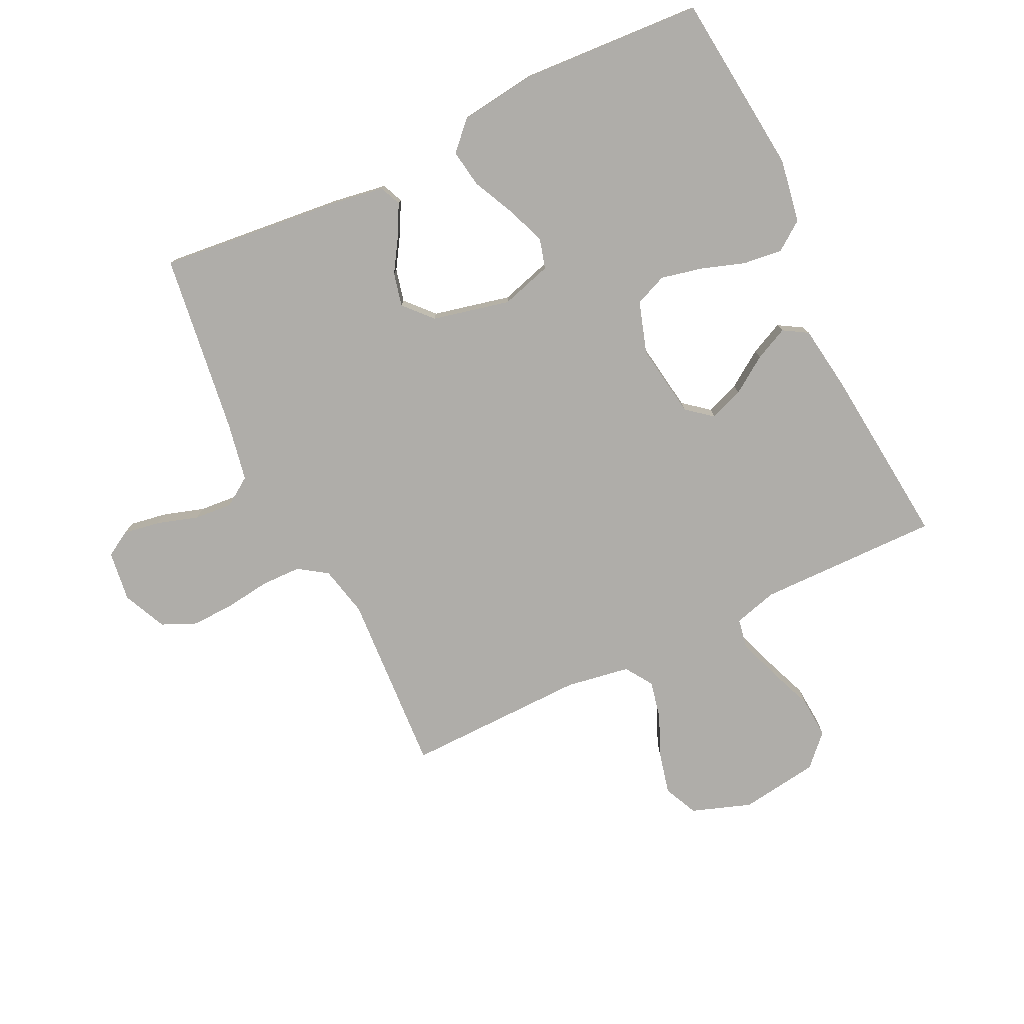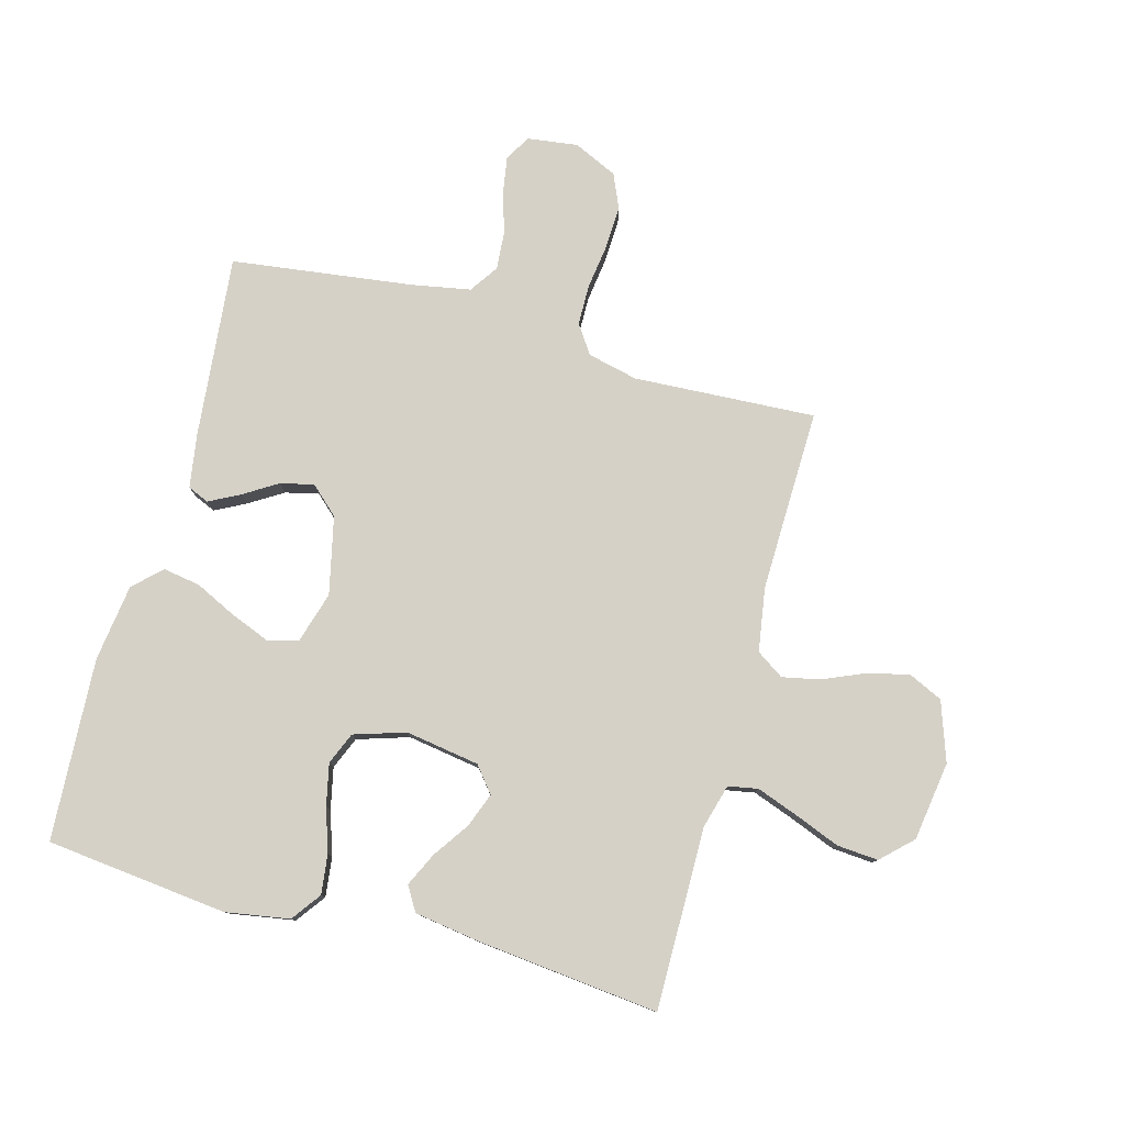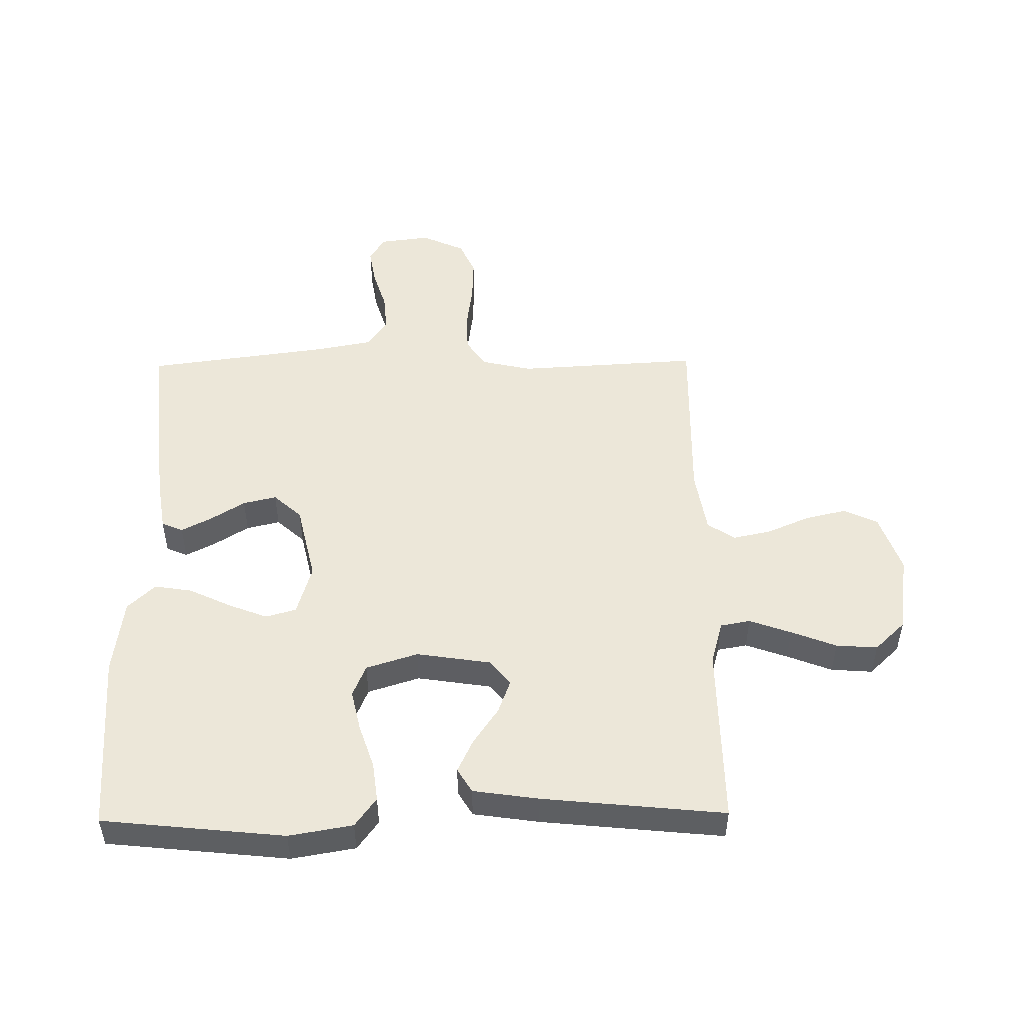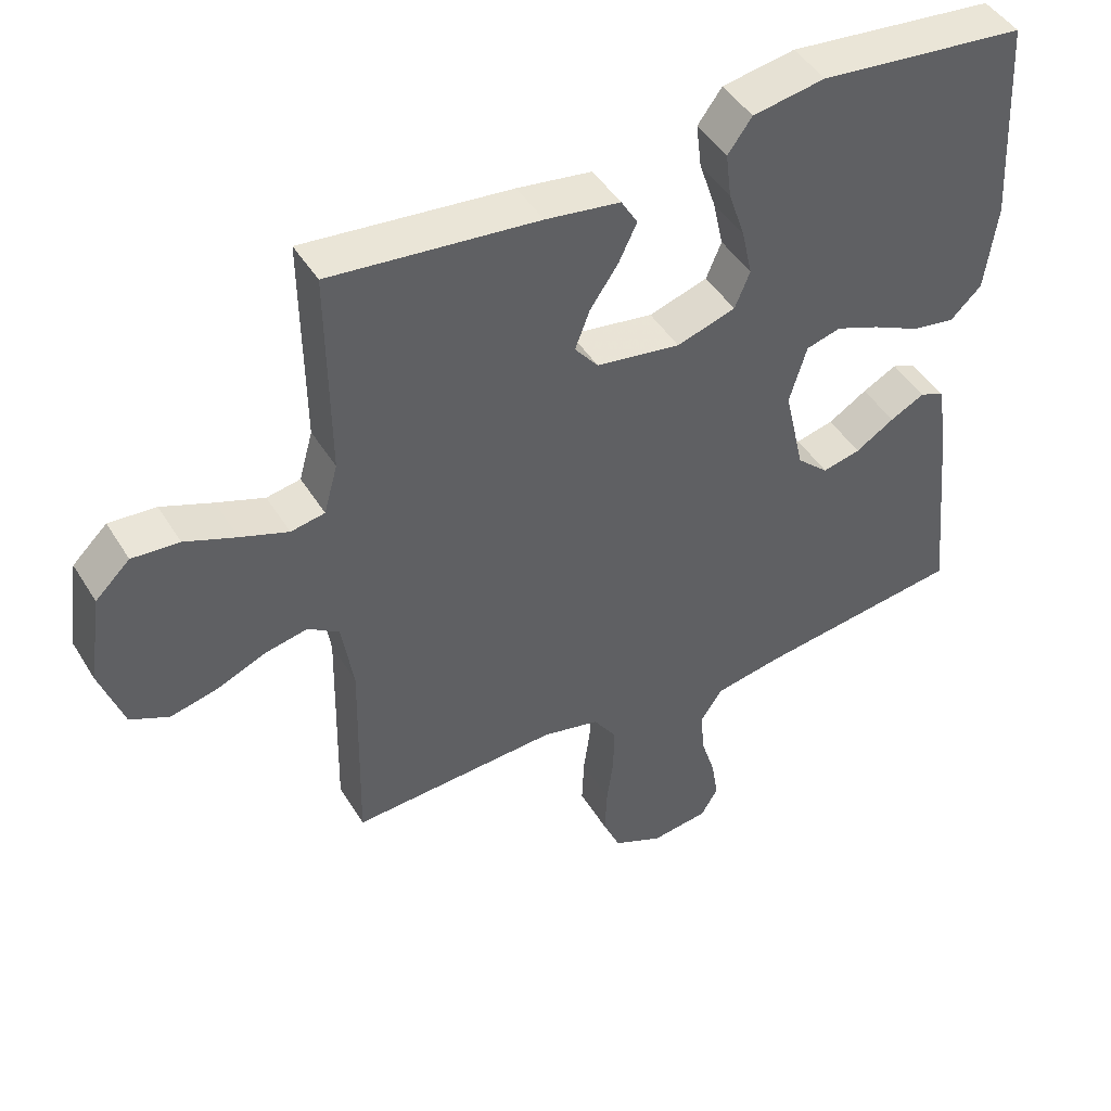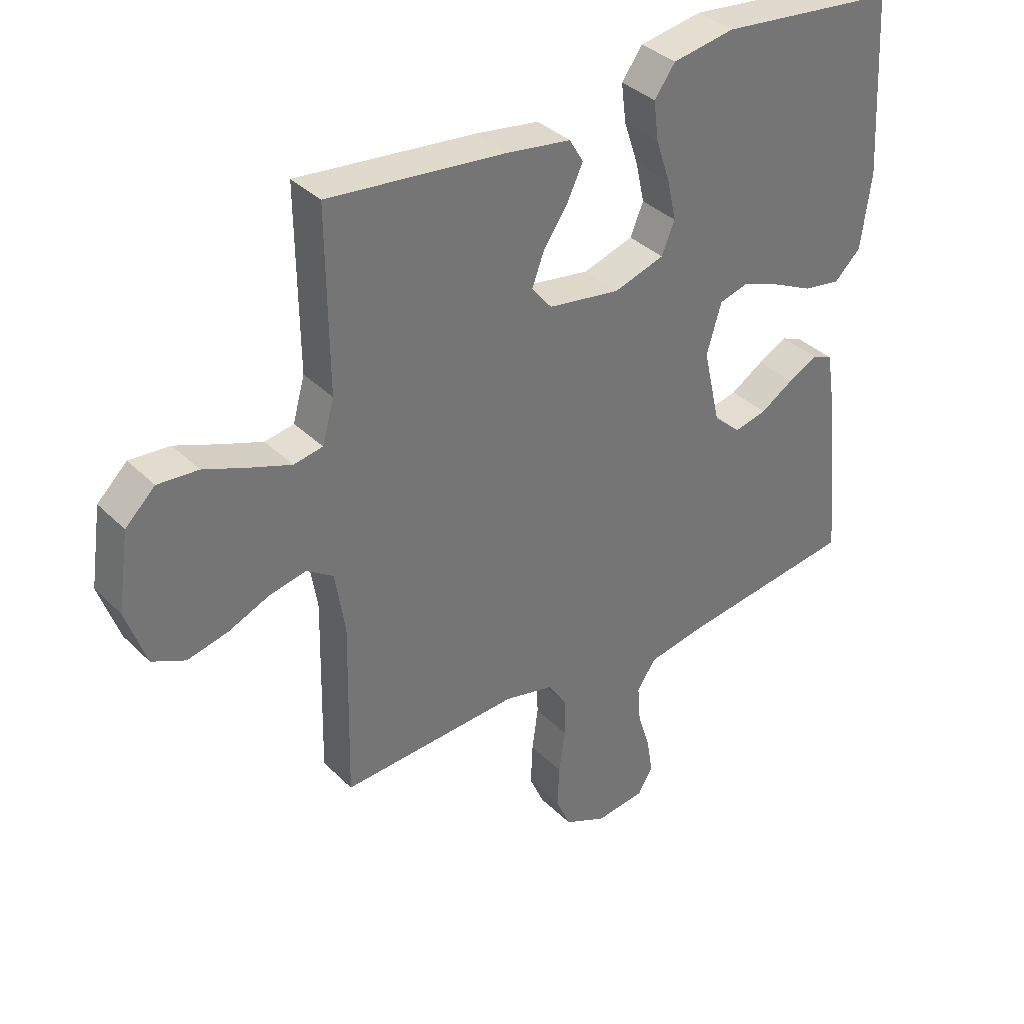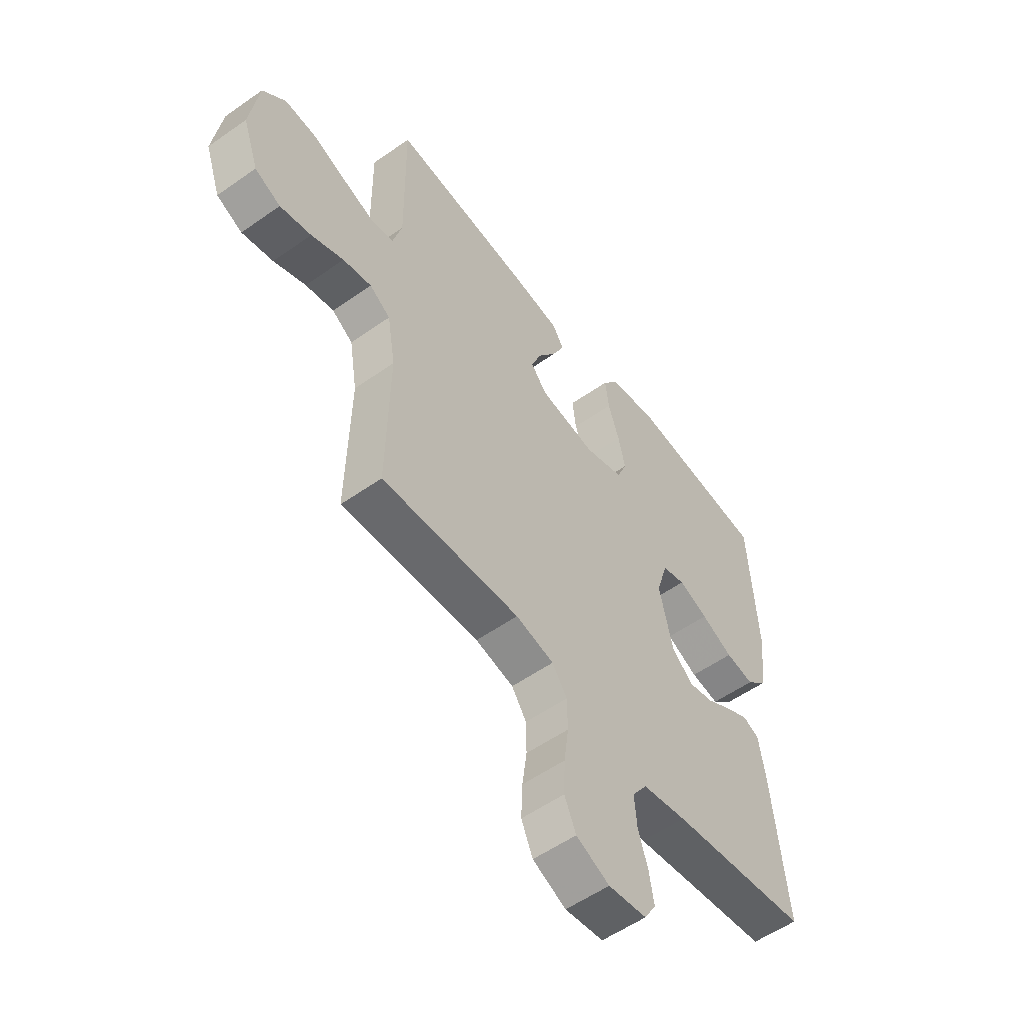
<metadata>
{"format":"obj","ext":"obj","renderer":"f3d","projection":"perspective","resolution":1024,"background":"white","views":[{"elev":-77.4,"azim":-64.4,"up":"+Y"},{"elev":79.2,"azim":15.4,"up":"+Y"},{"elev":50.0,"azim":-0.8,"up":"+Y"},{"elev":45.7,"azim":150.2,"up":"+Z"},{"elev":35.9,"azim":141.8,"up":"+Z"},{"elev":-55.3,"azim":126.6,"up":"+Z"}]}
</metadata>
<code>
v -0.5 0.07 -0.5
v -0.47 0.07 -0.2
v -0.456 0.07 -0.111
v -0.421 0.07 -0.096
v -0.371 0.07 -0.122
v -0.315 0.07 -0.157
v -0.26 0.07 -0.17
v -0.214 0.07 -0.128
v -0.185 0.07 0
v -0.21 0.07 0.084
v -0.26 0.07 0.098
v -0.324 0.07 0.073
v -0.393 0.07 0.04
v -0.455 0.07 0.03
v -0.5 0.07 0.073
v -0.517 0.07 0.2
v -0.5 0.07 0.5
v -0.2 0.07 0.532
v -0.095 0.07 0.514
v -0.06 0.07 0.466
v -0.068 0.07 0.401
v -0.092 0.07 0.329
v -0.107 0.07 0.261
v -0.085 0.07 0.208
v 0 0.07 0.181
v 0.122 0.07 0.2
v 0.156 0.07 0.242
v 0.135 0.07 0.298
v 0.094 0.07 0.358
v 0.068 0.07 0.413
v 0.092 0.07 0.453
v 0.2 0.07 0.469
v 0.5 0.07 0.5
v 0.497 0.07 0.2
v 0.517 0.07 0.128
v 0.566 0.07 0.119
v 0.635 0.07 0.144
v 0.709 0.07 0.173
v 0.777 0.07 0.178
v 0.827 0.07 0.13
v 0.846 0.07 0
v 0.812 0.07 -0.098
v 0.756 0.07 -0.124
v 0.688 0.07 -0.108
v 0.618 0.07 -0.078
v 0.556 0.07 -0.065
v 0.511 0.07 -0.095
v 0.494 0.07 -0.2
v 0.5 0.07 -0.5
v 0.2 0.07 -0.483
v 0.117 0.07 -0.502
v 0.085 0.07 -0.549
v 0.084 0.07 -0.615
v 0.094 0.07 -0.689
v 0.097 0.07 -0.76
v 0.072 0.07 -0.817
v 0 0.07 -0.85
v -0.083 0.07 -0.839
v -0.108 0.07 -0.797
v -0.098 0.07 -0.736
v -0.077 0.07 -0.668
v -0.072 0.07 -0.605
v -0.104 0.07 -0.558
v -0.2 0.07 -0.54
v -0.5 0 -0.5
v -0.47 0 -0.2
v -0.456 0 -0.111
v -0.421 0 -0.096
v -0.371 0 -0.122
v -0.315 0 -0.157
v -0.26 0 -0.17
v -0.214 0 -0.128
v -0.185 0 0
v -0.21 0 0.084
v -0.26 0 0.098
v -0.324 0 0.073
v -0.393 0 0.04
v -0.455 0 0.03
v -0.5 0 0.073
v -0.517 0 0.2
v -0.5 0 0.5
v -0.2 0 0.532
v -0.095 0 0.514
v -0.06 0 0.466
v -0.068 0 0.401
v -0.092 0 0.329
v -0.107 0 0.261
v -0.085 0 0.208
v 0 0 0.181
v 0.122 0 0.2
v 0.156 0 0.242
v 0.135 0 0.298
v 0.094 0 0.358
v 0.068 0 0.413
v 0.092 0 0.453
v 0.2 0 0.469
v 0.5 0 0.5
v 0.497 0 0.2
v 0.517 0 0.128
v 0.566 0 0.119
v 0.635 0 0.144
v 0.709 0 0.173
v 0.777 0 0.178
v 0.827 0 0.13
v 0.846 0 0
v 0.812 0 -0.098
v 0.756 0 -0.124
v 0.688 0 -0.108
v 0.618 0 -0.078
v 0.556 0 -0.065
v 0.511 0 -0.095
v 0.494 0 -0.2
v 0.5 0 -0.5
v 0.2 0 -0.483
v 0.117 0 -0.502
v 0.085 0 -0.549
v 0.084 0 -0.615
v 0.094 0 -0.689
v 0.097 0 -0.76
v 0.072 0 -0.817
v 0 0 -0.85
v -0.083 0 -0.839
v -0.108 0 -0.797
v -0.098 0 -0.736
v -0.077 0 -0.668
v -0.072 0 -0.605
v -0.104 0 -0.558
v -0.2 0 -0.54
f 58 59 60 61
f 58 61 62
f 57 58 62
f 56 57 62
f 53 54 55 56
f 52 53 56 62
f 51 52 62 63
f 48 49 50
f 47 48 50 51
f 42 43 44 45
f 42 45 46
f 41 42 46
f 40 41 46
f 37 38 39 40
f 36 37 40 46
f 35 36 46 47
f 31 32 33 34
f 28 29 30 31
f 27 28 31 34
f 26 27 34 35
f 19 20 21 22
f 19 22 23
f 18 19 23
f 17 18 23
f 16 17 23 24
f 12 13 14 15
f 11 12 15 16
f 10 11 16 24
f 3 4 5 6
f 1 2 3 6
f 64 1 6 7
f 63 64 7 8
f 51 63 8 9
f 25 26 35 47
f 24 25 47 51
f 9 10 24 51
f 125 124 123 122
f 126 125 122
f 126 122 121
f 126 121 120
f 120 119 118 117
f 126 120 117 116
f 127 126 116 115
f 114 113 112
f 115 114 112 111
f 109 108 107 106
f 110 109 106
f 110 106 105
f 110 105 104
f 104 103 102 101
f 110 104 101 100
f 111 110 100 99
f 98 97 96 95
f 95 94 93 92
f 98 95 92 91
f 99 98 91 90
f 86 85 84 83
f 87 86 83
f 87 83 82
f 87 82 81
f 88 87 81 80
f 79 78 77 76
f 80 79 76 75
f 88 80 75 74
f 70 69 68 67
f 70 67 66 65
f 71 70 65 128
f 72 71 128 127
f 73 72 127 115
f 111 99 90 89
f 115 111 89 88
f 115 88 74 73
f 1 65 66 2
f 2 66 67 3
f 3 67 68 4
f 4 68 69 5
f 5 69 70 6
f 6 70 71 7
f 7 71 72 8
f 8 72 73 9
f 9 73 74 10
f 10 74 75 11
f 11 75 76 12
f 12 76 77 13
f 13 77 78 14
f 14 78 79 15
f 15 79 80 16
f 16 80 81 17
f 17 81 82 18
f 18 82 83 19
f 19 83 84 20
f 20 84 85 21
f 21 85 86 22
f 22 86 87 23
f 23 87 88 24
f 24 88 89 25
f 25 89 90 26
f 26 90 91 27
f 27 91 92 28
f 28 92 93 29
f 29 93 94 30
f 30 94 95 31
f 31 95 96 32
f 32 96 97 33
f 33 97 98 34
f 34 98 99 35
f 35 99 100 36
f 36 100 101 37
f 37 101 102 38
f 38 102 103 39
f 39 103 104 40
f 40 104 105 41
f 41 105 106 42
f 42 106 107 43
f 43 107 108 44
f 44 108 109 45
f 45 109 110 46
f 46 110 111 47
f 47 111 112 48
f 48 112 113 49
f 49 113 114 50
f 50 114 115 51
f 51 115 116 52
f 52 116 117 53
f 53 117 118 54
f 54 118 119 55
f 55 119 120 56
f 56 120 121 57
f 57 121 122 58
f 58 122 123 59
f 59 123 124 60
f 60 124 125 61
f 61 125 126 62
f 62 126 127 63
f 63 127 128 64
f 64 128 65 1

</code>
